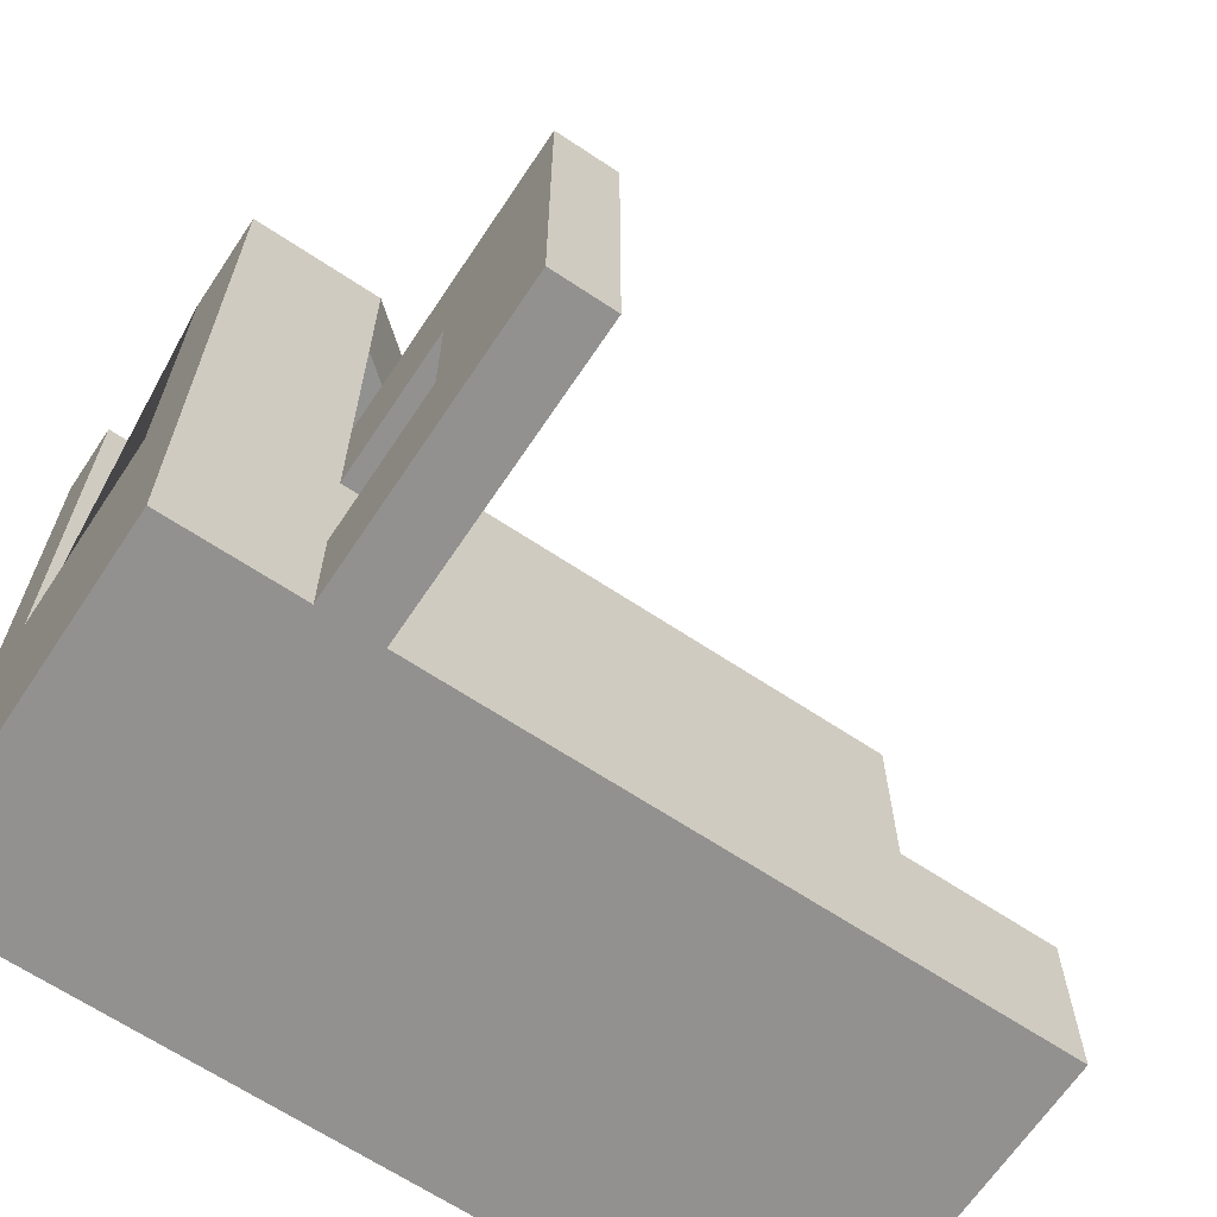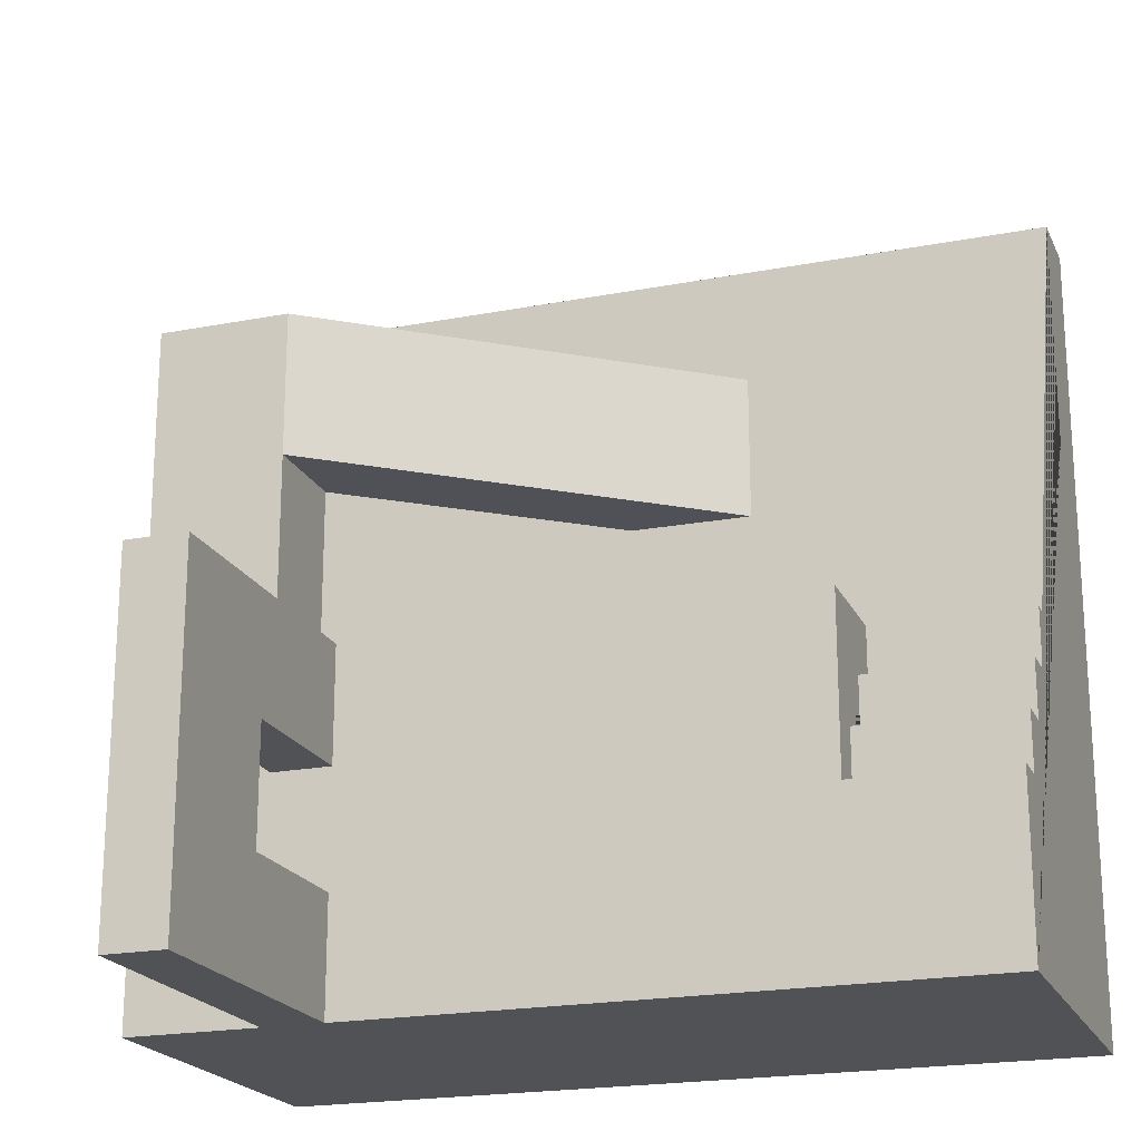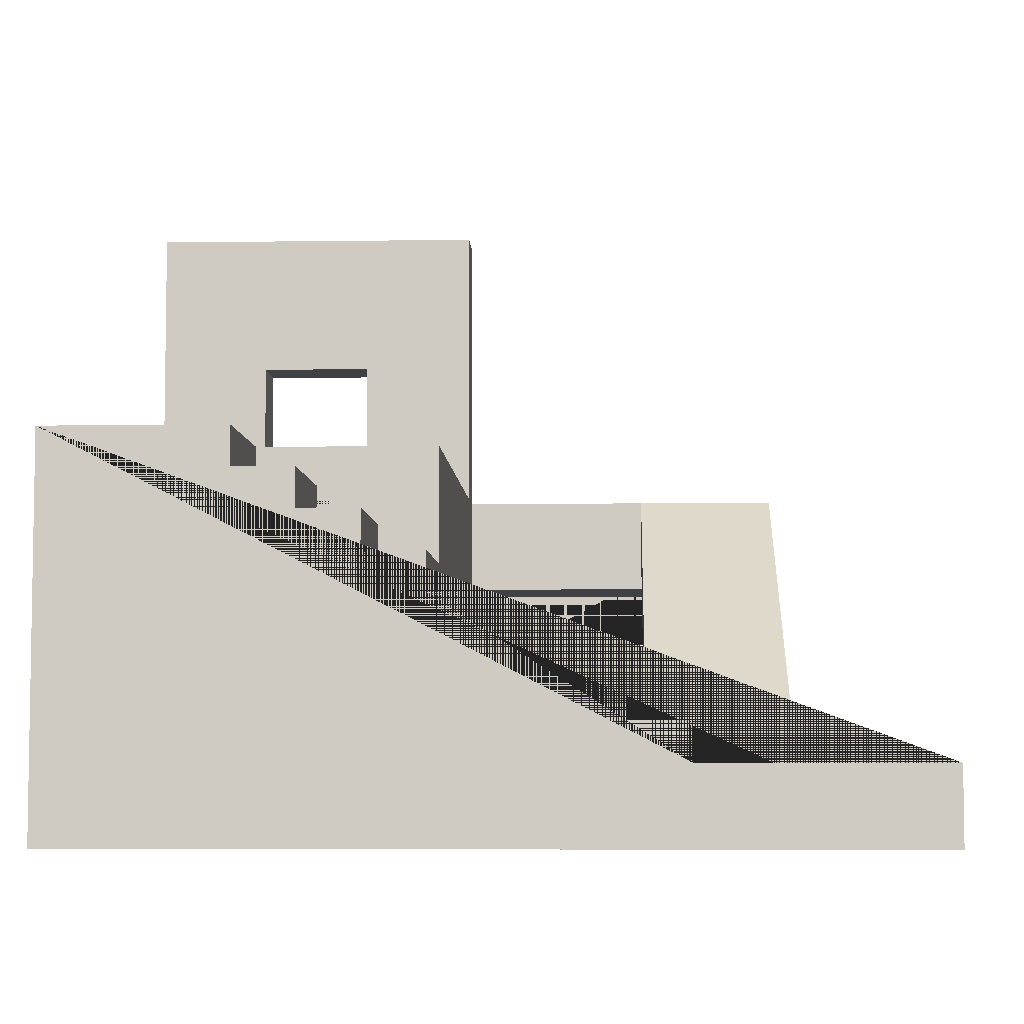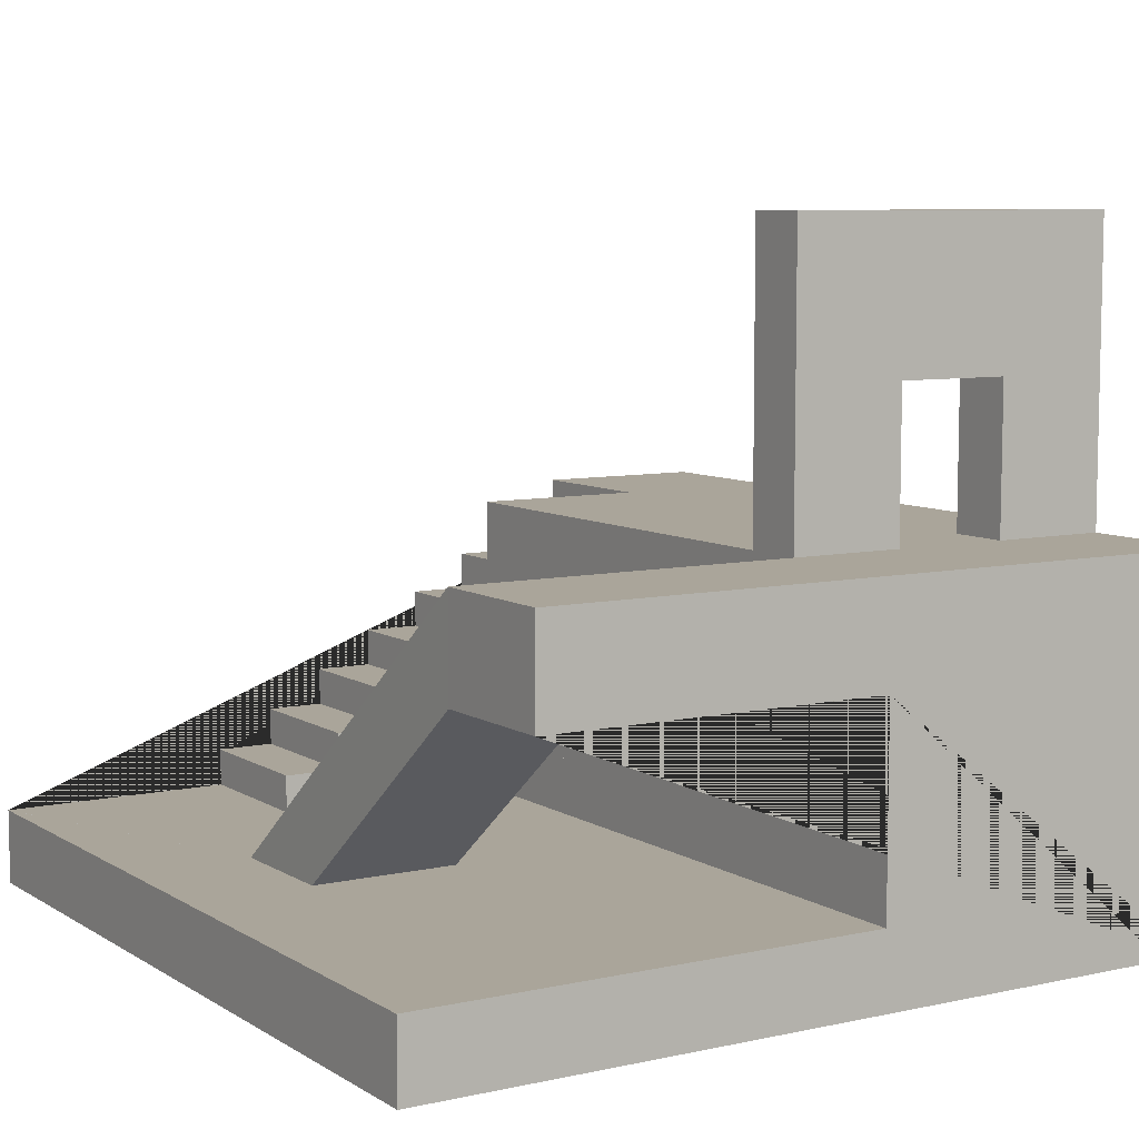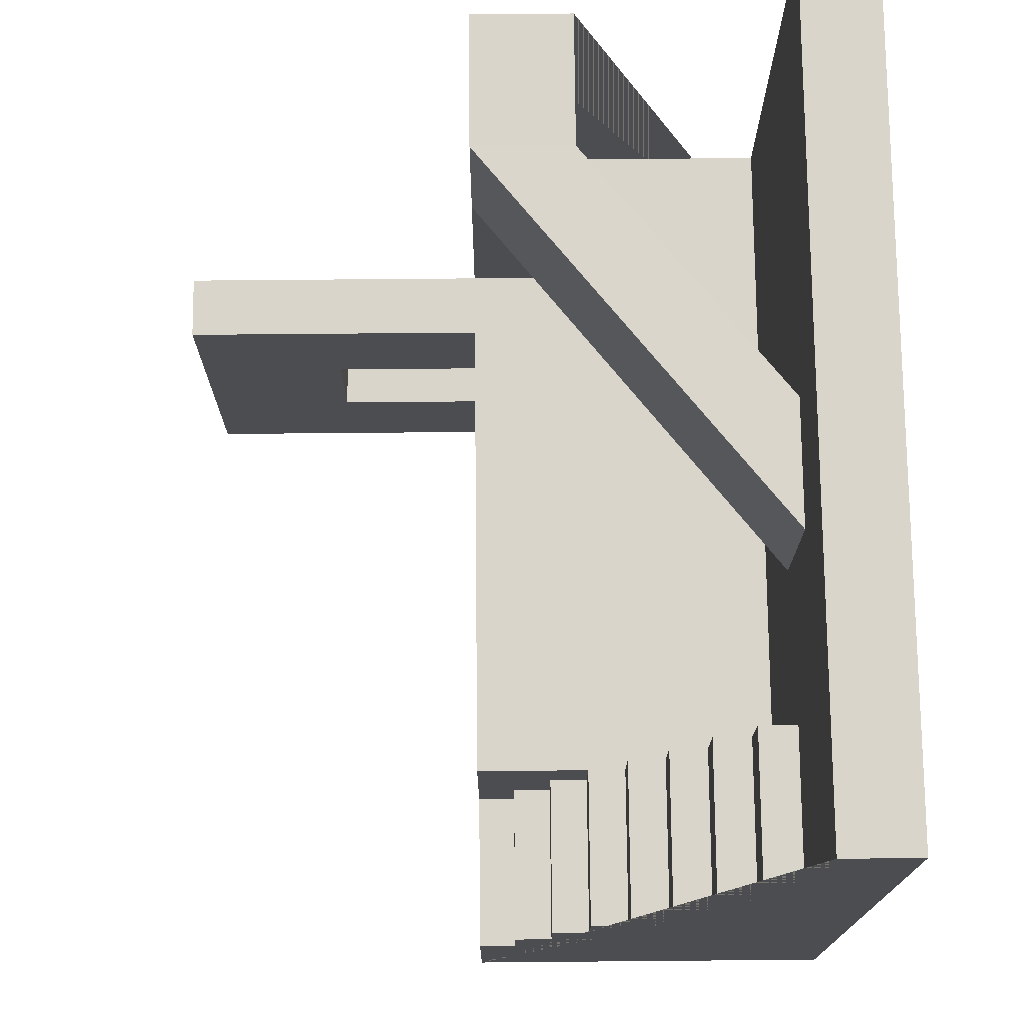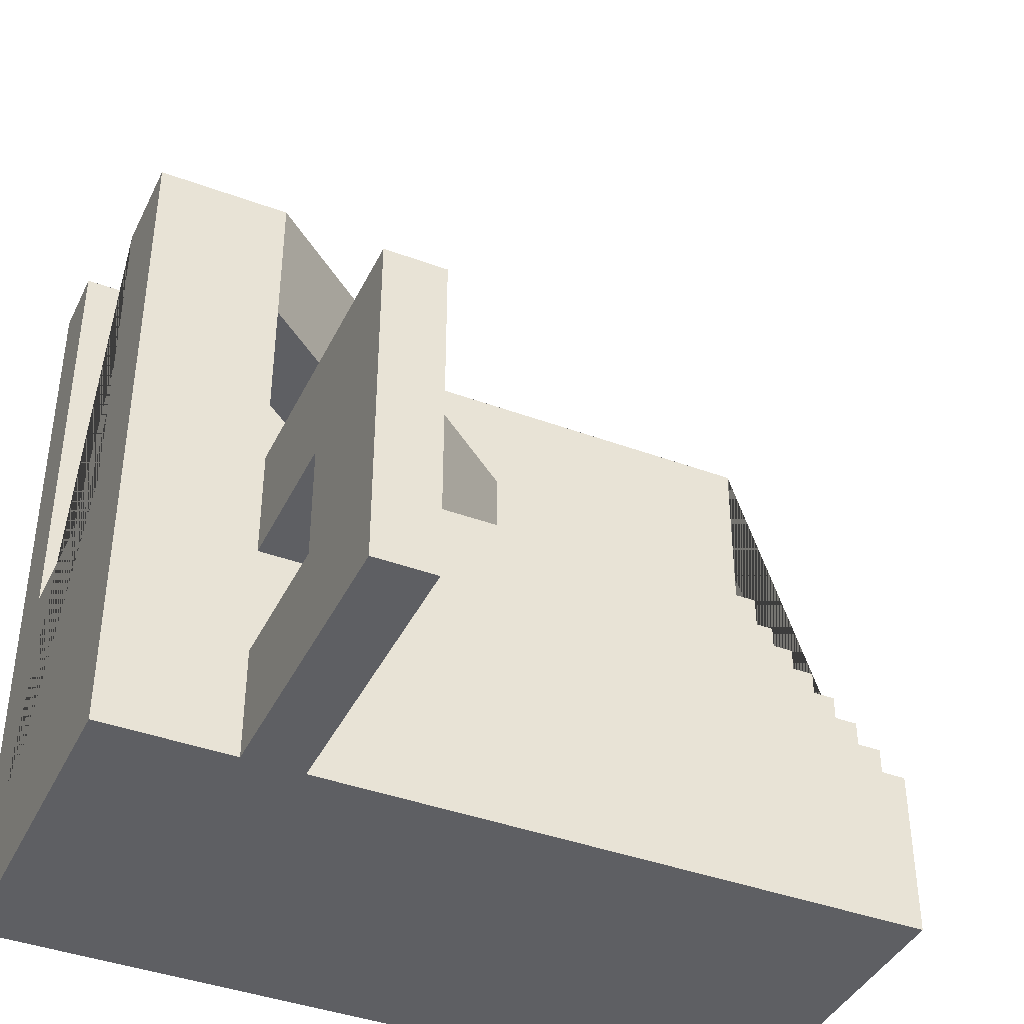
<metadata>
{"format":"obj","ext":"obj","renderer":"f3d","projection":"perspective","resolution":1024,"background":"white","views":[{"elev":-66.1,"azim":146.3,"up":"+Z"},{"elev":-20.6,"azim":-160.7,"up":"+Z"},{"elev":-5.8,"azim":-87.6,"up":"+Y"},{"elev":7.6,"azim":58.2,"up":"+Y"},{"elev":74.3,"azim":-90.5,"up":"+Z"},{"elev":-40.8,"azim":155.7,"up":"+Z"}]}
</metadata>
<code>
o Cube_Cube.001
v -5.099 -0.55 6
v -5.099 0.5507 6
v -5.099 -0.55 -6
v -5.099 -0.55 -6
v -5.099 0.5507 2.571
v -2.8 0.5507 -0.8571
v -2.8 0.5507 2.571
v -5.099 0.55 2.571
v -2.8 0.55 -0.8571
v -2.8 0.55 2.571
v -5.099 1.1 2.571
v -5.099 1.1 1.714
v -2.8 1.1 1.714
v -2.8 1.1 2.571
v -5.099 1.65 1.714
v -5.099 1.65 0.8571
v -2.8 1.65 0.8571
v -2.8 1.65 1.714
v -5.099 2.2 0.8571
v -5.099 2.2 0
v -2.8 2.2 -0
v -2.8 2.2 0.8571
v -5.099 2.75 0
v -5.099 2.75 -0.8571
v -2.8 2.75 -0.8571
v -2.8 2.75 -0
v -5.099 3.3 -0.8571
v -5.099 3.3 -1.714
v -2.8 3.3 -1.714
v -2.8 3.3 -0.8571
v -5.099 3.85 -1.714
v -5.099 3.85 -2.571
v -2.8 3.85 -2.571
v -2.8 3.85 -1.714
v -5.099 4.4 -2.571
v -5.099 4.4 -3.429
v -2.8 4.4 -3.429
v -2.8 4.4 -2.571
v -5.099 4.95 -3.429
v -5.099 4.95 -6
v -2.8 4.95 -3.429
v 5 4.95 -6
v 5 4.95 -4.286
v 5 4.95 -2.571
v -2.8 4.95 -3.429
v -2.8 4.95 -0.8571
v 7 0.5507 6
v 7 -0.55 6
v 7 -0.55 -6
v 7 0.5507 -0.8571
v 7 4.95 -6
v 4.1 4.95 -6
v 5 9.35 -6
v 5 4.95 -0.8571
v 5 9.35 -0.8571
v 5 7.15 -2.571
v 4.1 4.95 -4.286
v 4.1 4.95 -2.571
v 4.1 4.95 -0.8571
v 4.1 9.35 -0.8571
v 4.1 9.35 -6
v 4.1 7.15 -2.571
v 5 7.15 -4.29
v 4.1 7.15 -4.29
v 5 3.483 -0.8571
v 7 3.483 -0.8571
v 5 4.95 4.2
v 7 4.95 4.2
v 5 3.483 4.2
v 7 3.483 4.2
v 5 3.483 2.033
v 5 4.95 2.033
v 5 3.483 4.2
v -5.099 -0.55 6
v -5.099 -0.55 -6
v -5.099 3.3 -0.8571
v -5.099 3.3 -1.714
v -5.099 3.85 -2.571
v -5.099 4.4 -2.571
v -5.099 4.4 -3.429
v -5.099 4.95 -6
v -5.099 4.95 -3.429
v 7 0.55 6
v -5.099 0.55 6
v -2.8 0.55 -0.8571
v -2.8 0.55 2.571
v 7 0.55 -0.8571
v -0.5094 0.5507 4.229
v 5 4.95 4.2
v 5 4.95 2.033
v -5.099 0.5507 6
v -5.099 0.5507 2.571
v -2.8 0.5507 -0.8571
v 1.335 0.5507 4.216
v 1.333 0.5507 2.044
v -0.5094 0.5507 2.035
f 35 36 80 79
f 87 66 65 85
f 12 13 18 15
f 13 12 11 14
f 8 10 14 11
f 17 16 15 18
f 32 35 79 78
f 21 20 19 22
f 16 17 22 19
f 24 25 30 27
f 25 24 23 26
f 20 21 26 23
f 36 39 82 80
f 29 28 27 30
f 1 84 74
f 32 33 38 35
f 33 32 31 34
f 28 29 34 31
f 37 36 35 38
f 36 37 41 39
f 27 28 77 76
f 49 51 68 70 66 87 83 48
f 1 48 83 84
f 61 60 55 53
f 62 64 63 56
f 52 81 82 45
f 67 69 70 68
f 69 67 89 73
f 51 49 75 81
f 47 2 84 83
f 46 93 65 54
f 50 47 83 87
f 6 50 87 85
f 96 88 89 90
f 84 83 94 88
f 87 95 94 83
f 89 88 94 73
f 55 56 63 53
f 59 60 62 58
f 60 61 64 62
f 61 52 57 64
f 26 21 25
f 22 17 21
f 18 13 17
f 86 13 14
f 86 93 25
f 75 49 48 74
f 29 30 46 45 37 38 33 34
f 80 78 79
f 78 77 31
f 77 24 76
f 24 20 23
f 19 20 16
f 16 12 15
f 81 75 74 91 92 80 82
f 11 12 8
f 95 87 85 96
f 88 96 85 86
f 91 88 7 92
f 46 59 52 45
f 65 71 90 54
f 56 55 54 44
f 42 53 63 43
f 56 44 58 62
f 57 43 63 64
f 60 59 54 55
f 61 53 42 52
f 57 58 44 43
f 68 51 42 43 44 54 90 89
f 95 96 90 71
f 66 70 73 71 65
f 95 71 73 94
l 3 4
l 9 85
l 86 10
l 4 75
l 81 40
l 39 40
l 71 72
l 90 72
l 2 5
l 5 7
l 67 72
l 86 7
l 67 88
l 12 92
o Cube_Cube.001
v -5.099 -0.55 6
v -5.099 0.5507 6
v -5.099 -0.55 -6
v -5.099 -0.55 -6
v -5.099 0.5507 2.571
v -2.8 0.5507 -0.8571
v -2.8 0.5507 2.571
v -5.099 0.55 2.571
v -2.8 0.55 -0.8571
v -2.8 0.55 2.571
v -5.099 1.1 2.571
v -5.099 1.1 1.714
v -2.8 1.1 1.714
v -2.8 1.1 2.571
v -5.099 1.65 1.714
v -5.099 1.65 0.8571
v -2.8 1.65 0.8571
v -2.8 1.65 1.714
v -5.099 2.2 0.8571
v -5.099 2.2 0
v -2.8 2.2 -0
v -2.8 2.2 0.8571
v -5.099 2.75 0
v -5.099 2.75 -0.8571
v -2.8 2.75 -0.8571
v -2.8 2.75 -0
v -5.099 3.3 -0.8571
v -5.099 3.3 -1.714
v -2.8 3.3 -1.714
v -2.8 3.3 -0.8571
v -5.099 3.85 -1.714
v -5.099 3.85 -2.571
v -2.8 3.85 -2.571
v -2.8 3.85 -1.714
v -5.099 4.4 -2.571
v -5.099 4.4 -3.429
v -2.8 4.4 -3.429
v -2.8 4.4 -2.571
v -5.099 4.95 -3.429
v -5.099 4.95 -6
v -2.8 4.95 -3.429
v 5 4.95 -6
v 5 4.95 -4.286
v 5 4.95 -2.571
v -2.8 4.95 -3.429
v -2.8 4.95 -0.8571
v 7 0.5507 6
v 7 -0.55 6
v 7 -0.55 -6
v 7 0.5507 -0.8571
v 7 4.95 -6
v 4.1 4.95 -6
v 5 9.35 -6
v 5 4.95 -0.8571
v 5 9.35 -0.8571
v 5 7.15 -2.571
v 4.1 4.95 -4.286
v 4.1 4.95 -2.571
v 4.1 4.95 -0.8571
v 4.1 9.35 -0.8571
v 4.1 9.35 -6
v 4.1 7.15 -2.571
v 5 7.15 -4.29
v 4.1 7.15 -4.29
v 5 3.483 -0.8571
v 7 3.483 -0.8571
v 5 4.95 4.2
v 7 4.95 4.2
v 5 3.483 4.2
v 7 3.483 4.2
v 5 3.483 2.033
v 5 4.95 2.033
v 5 3.483 4.2
v -5.099 -0.55 6
v -5.099 -0.55 -6
v -5.099 3.3 -0.8571
v -5.099 3.3 -1.714
v -5.099 3.85 -2.571
v -5.099 4.4 -2.571
v -5.099 4.4 -3.429
v -5.099 4.95 -6
v -5.099 4.95 -3.429
v 7 0.55 6
v -5.099 0.55 6
v -2.8 0.55 -0.8571
v -2.8 0.55 2.571
v 7 0.55 -0.8571
v -0.5094 0.5507 4.229
v 5 4.95 4.2
v 5 4.95 2.033
v -5.099 0.5507 6
v -5.099 0.5507 2.571
v -2.8 0.5507 -0.8571
v 1.335 0.5507 4.216
v 1.333 0.5507 2.044
v -0.5094 0.5507 2.035
f 35 36 80 79
f 87 66 65 85
f 12 13 18 15
f 13 12 11 14
f 8 10 14 11
f 17 16 15 18
f 32 35 79 78
f 21 20 19 22
f 16 17 22 19
f 24 25 30 27
f 25 24 23 26
f 20 21 26 23
f 36 39 82 80
f 29 28 27 30
f 1 84 74
f 32 33 38 35
f 33 32 31 34
f 28 29 34 31
f 37 36 35 38
f 36 37 41 39
f 27 28 77 76
f 49 51 68 70 66 87 83 48
f 1 48 83 84
f 61 60 55 53
f 62 64 63 56
f 52 81 82 45
f 67 69 70 68
f 69 67 89 73
f 51 49 75 81
f 47 2 84 83
f 46 93 65 54
f 50 47 83 87
f 6 50 87 85
f 96 88 89 90
f 84 83 94 88
f 87 95 94 83
f 89 88 94 73
f 55 56 63 53
f 59 60 62 58
f 60 61 64 62
f 61 52 57 64
f 26 21 25
f 22 17 21
f 18 13 17
f 86 13 14
f 86 93 25
f 75 49 48 74
f 29 30 46 45 37 38 33 34
f 80 78 79
f 78 77 31
f 77 24 76
f 24 20 23
f 19 20 16
f 16 12 15
f 81 75 74 91 92 80 82
f 11 12 8
f 95 87 85 96
f 88 96 85 86
f 91 88 7 92
f 46 59 52 45
f 65 71 90 54
f 56 55 54 44
f 42 53 63 43
f 56 44 58 62
f 57 43 63 64
f 60 59 54 55
f 61 53 42 52
f 57 58 44 43
f 68 51 42 43 44 54 90 89
f 95 96 90 71
f 66 70 73 71 65
f 95 71 73 94
l 3 4
l 9 85
l 86 10
l 4 75
l 81 40
l 39 40
l 71 72
l 90 72
l 2 5
l 5 7
l 67 72
l 86 7
l 67 88
l 12 92

</code>
